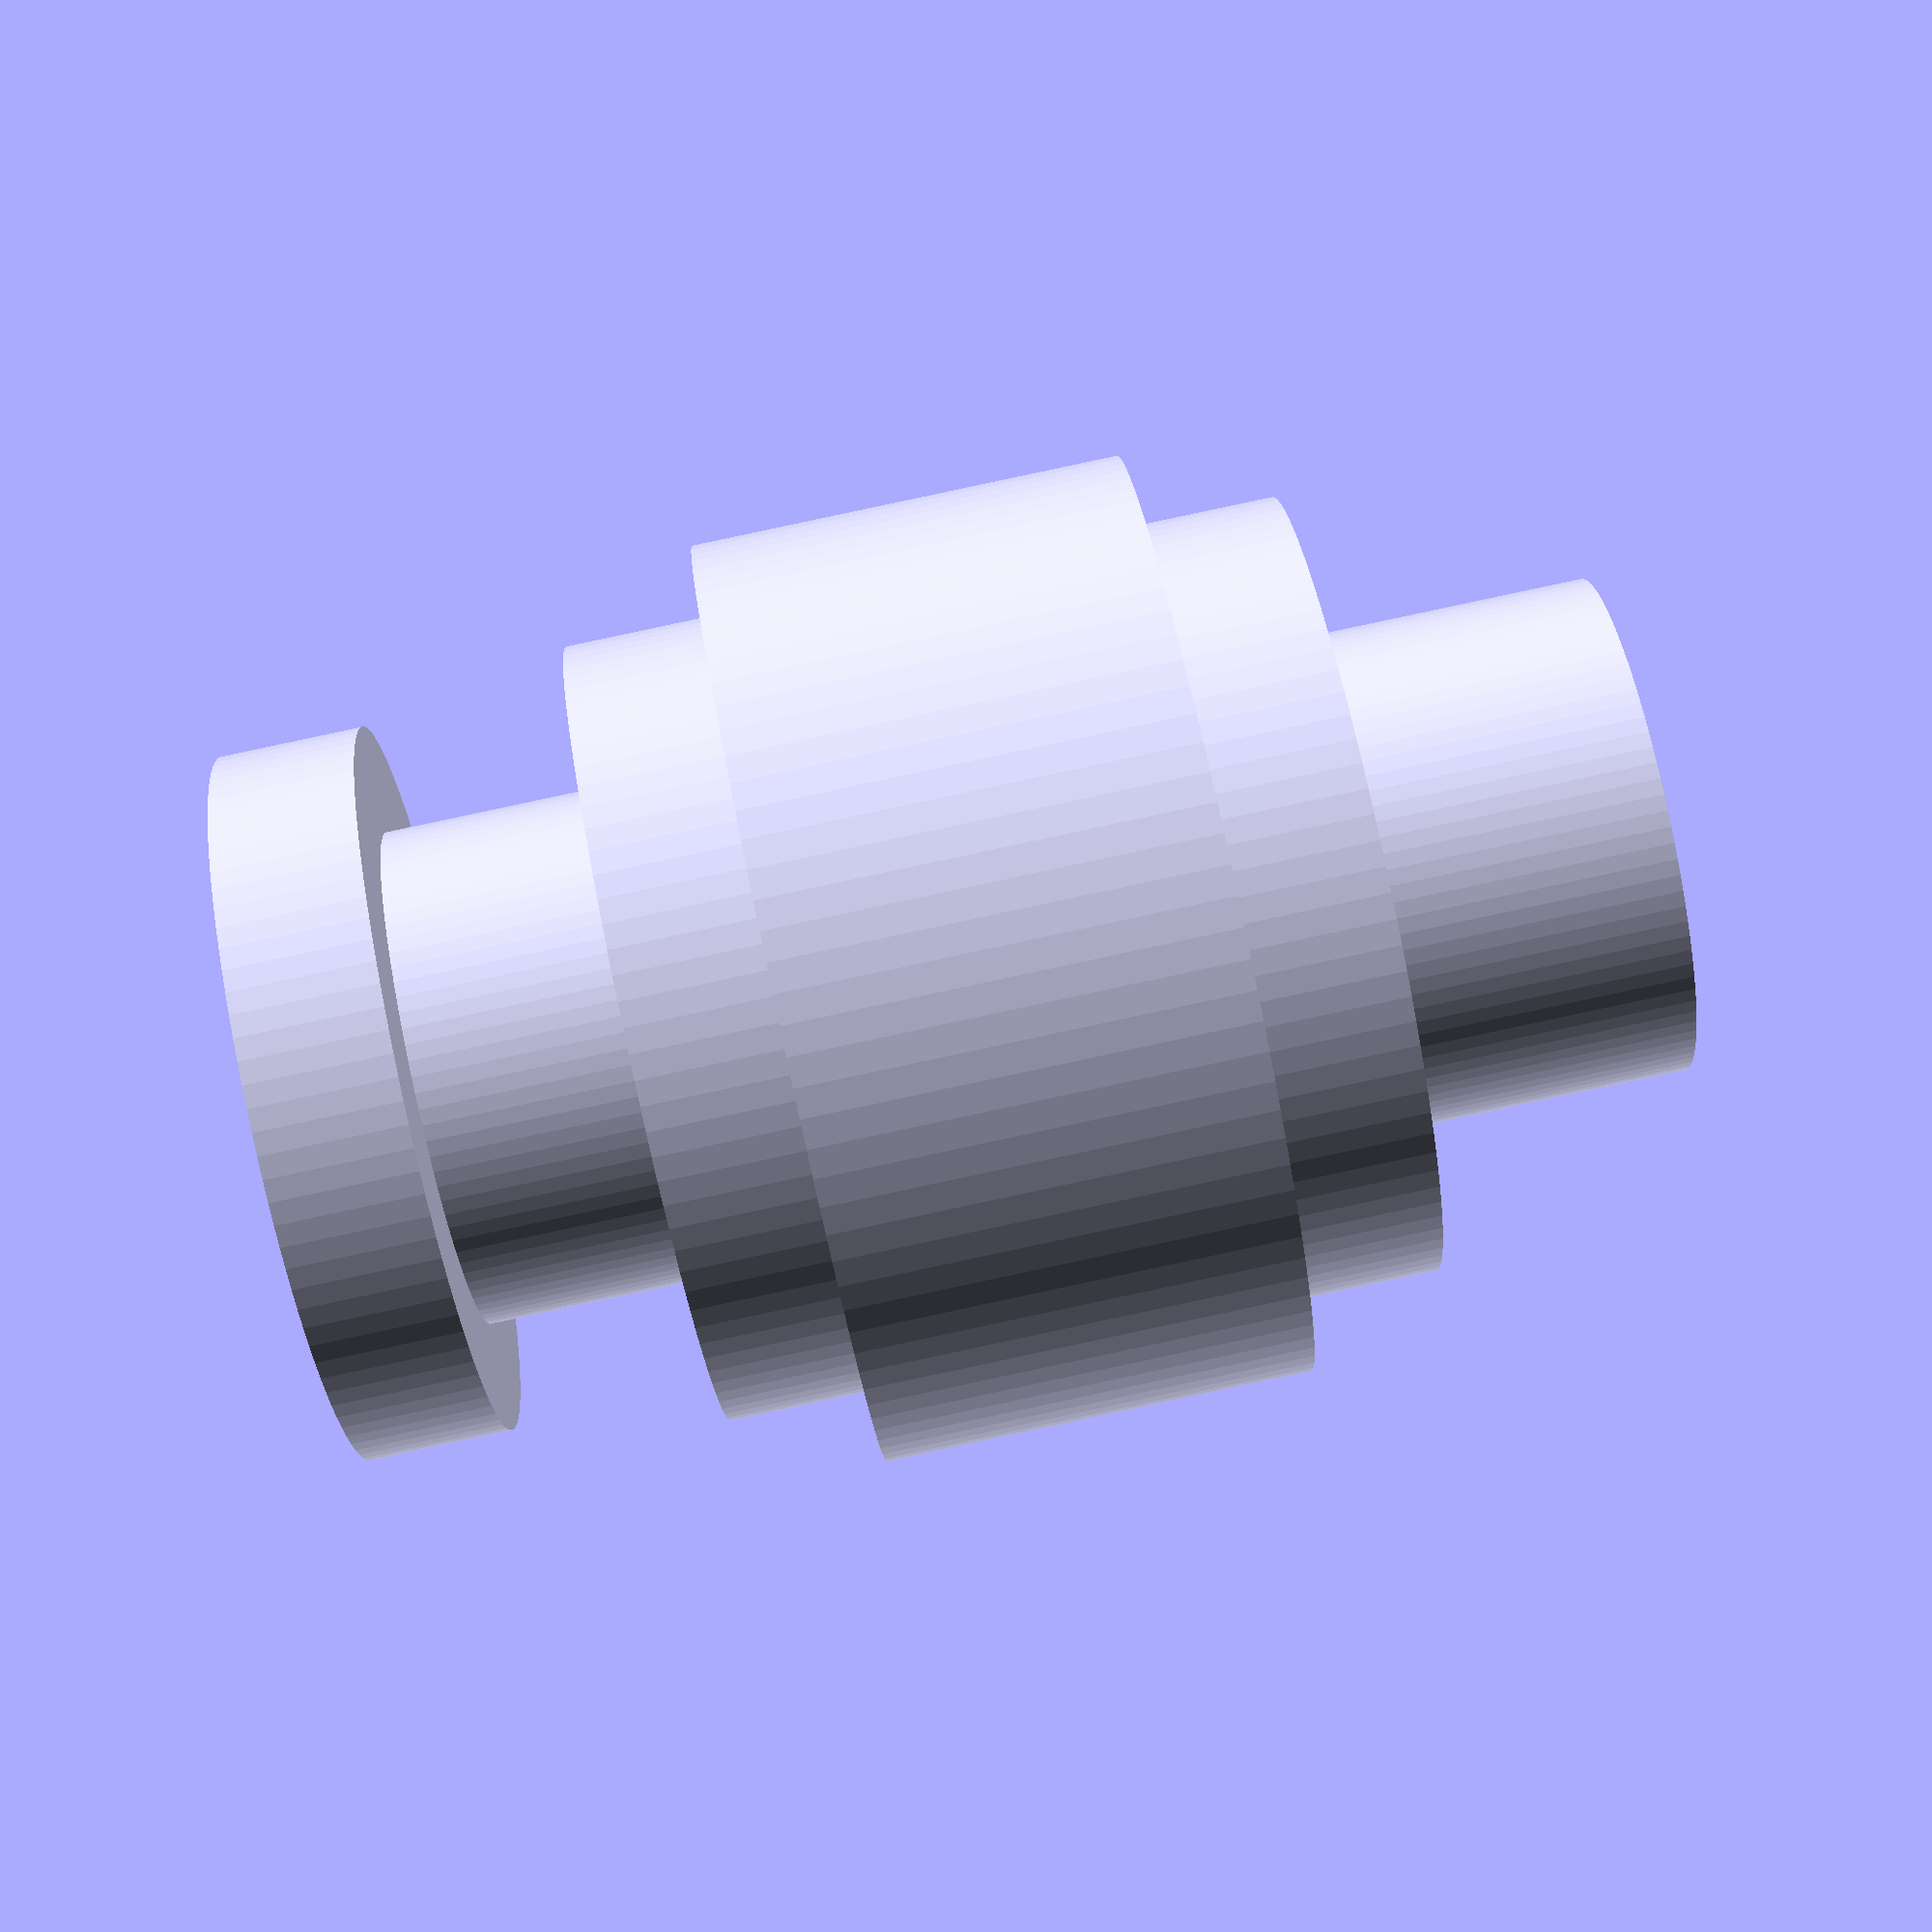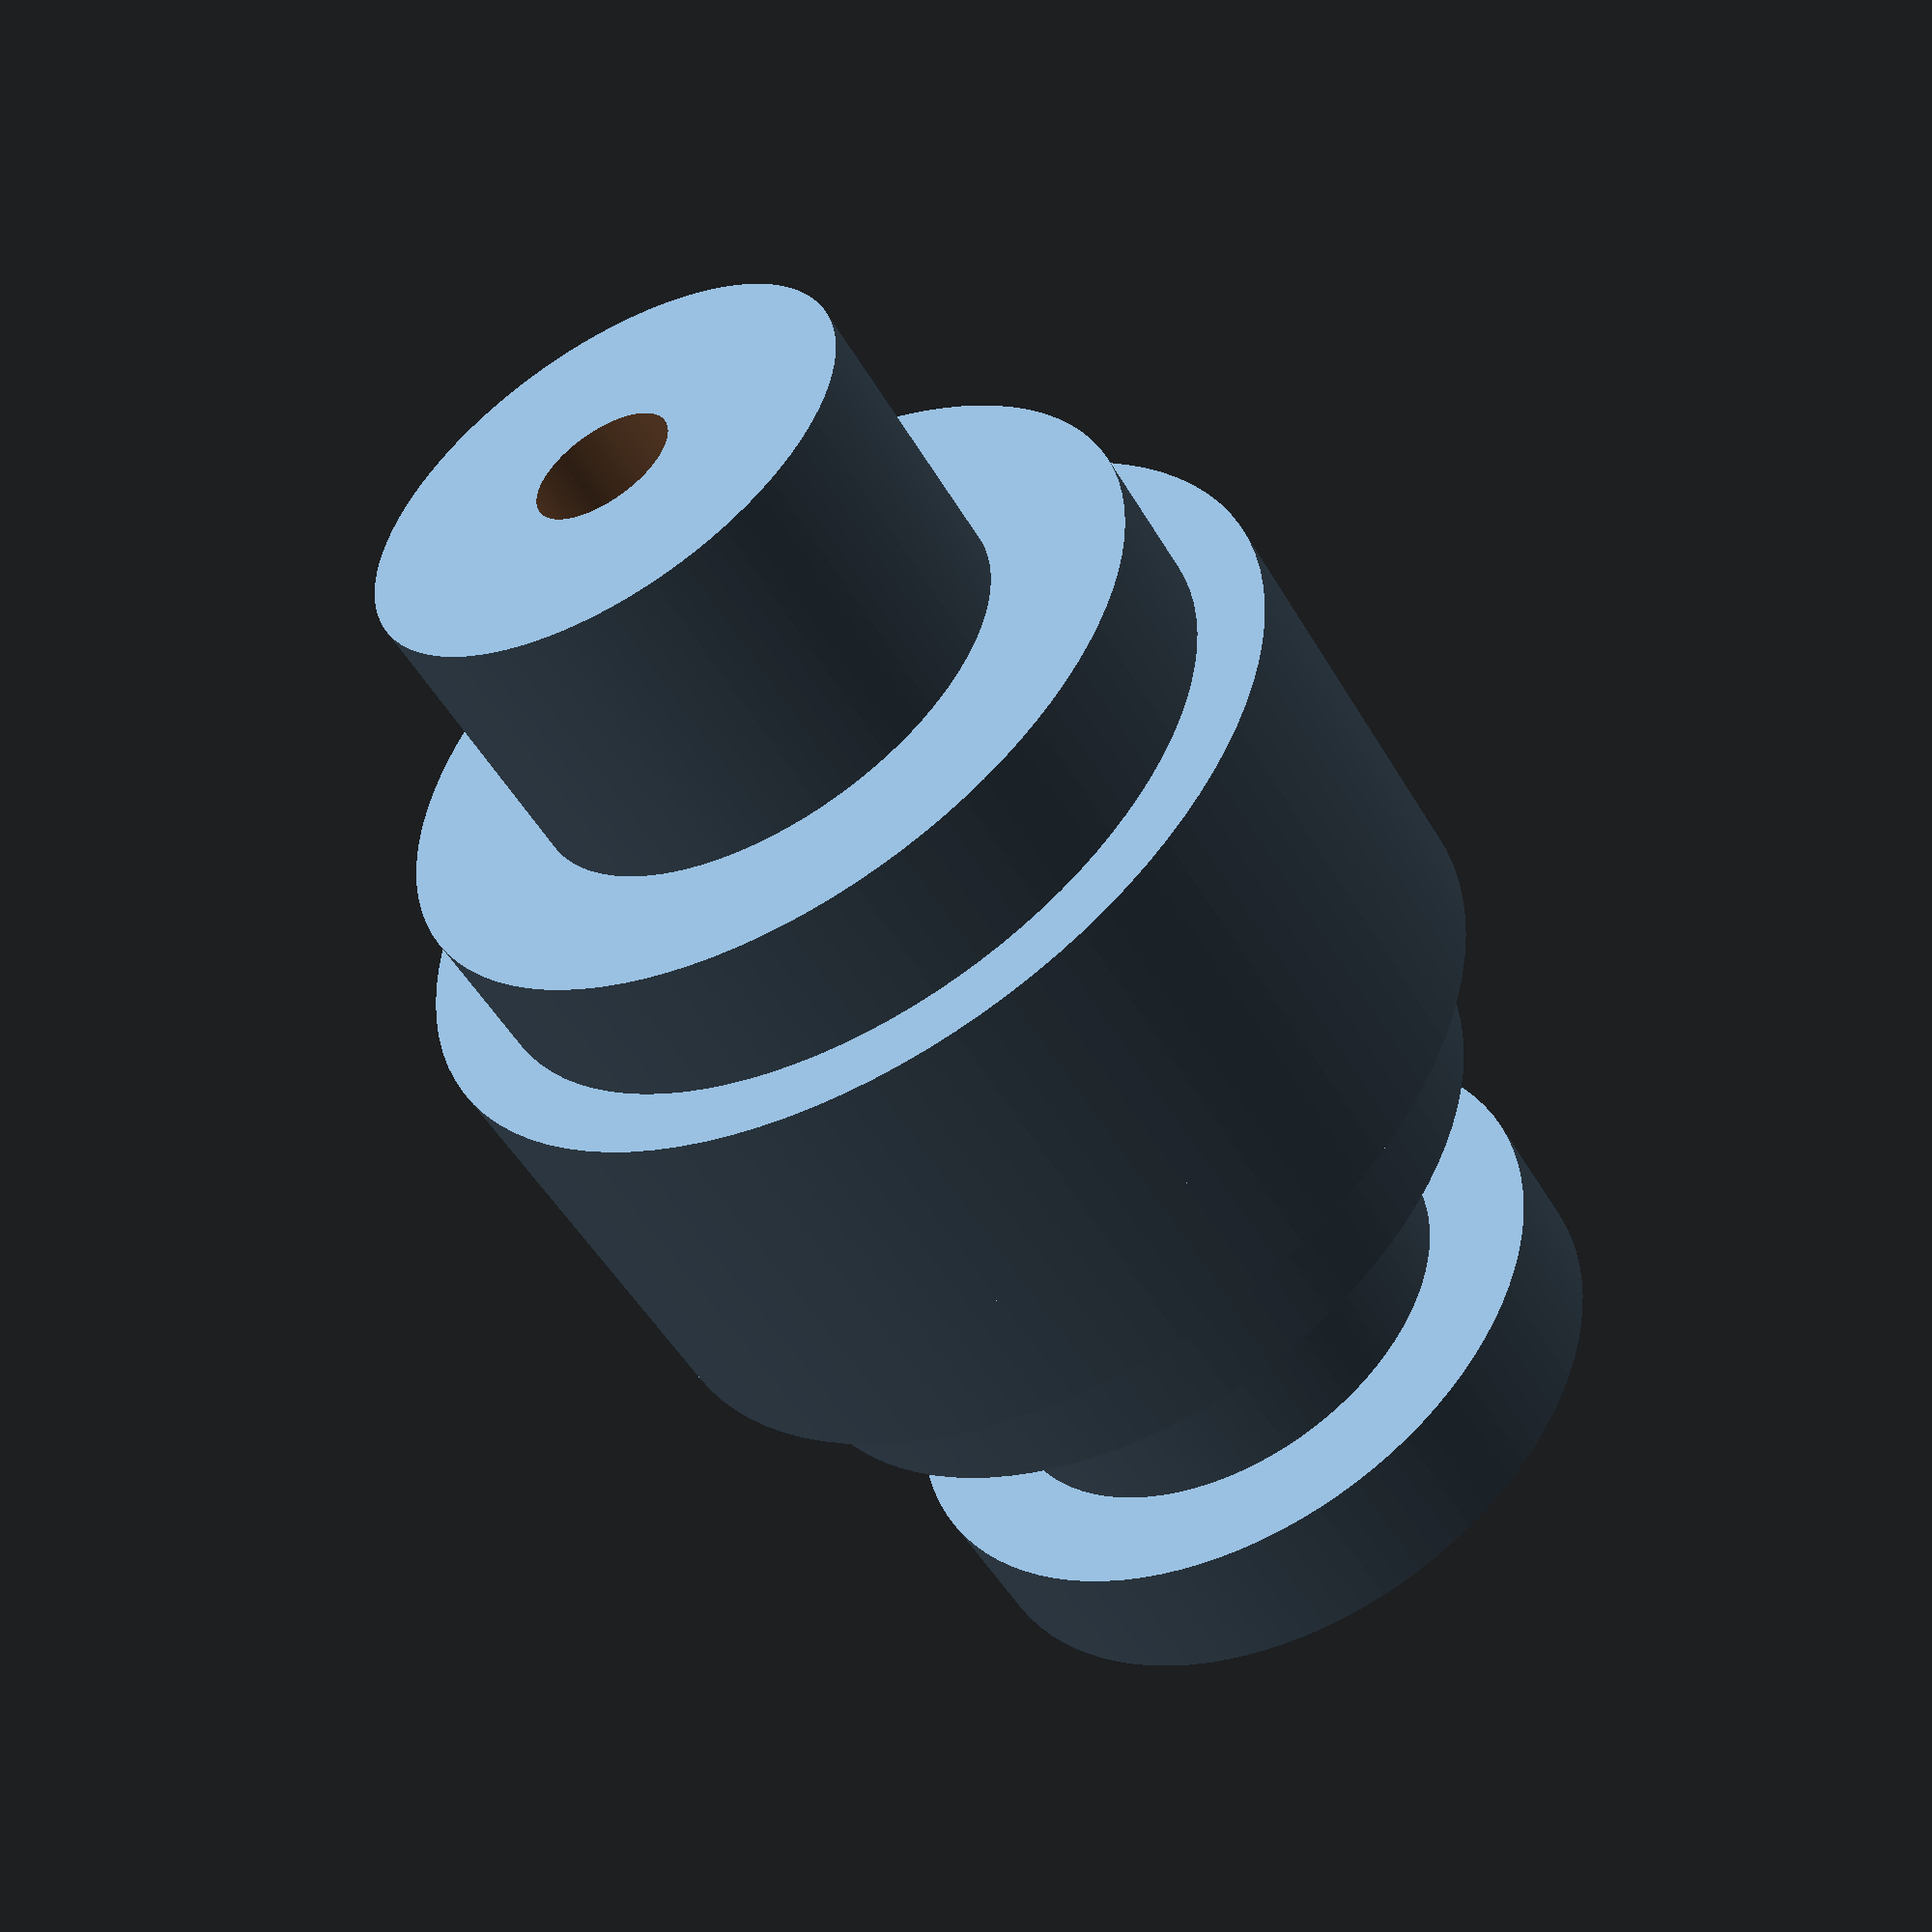
<openscad>
//h = 9.5

$fn = 100;

union() {
    difference() {
        union() {
            cylinder(d = 5, h = 1);
            translate([0,0,1]) {
                cylinder(d=3.5, h=1.5);
                translate([0,0,1.5]) {
                    cylinder(d=5.5, h=1);
                    translate([0,0,1]) {
                        cylinder(d=6.5, h=1);
                        translate([0,0,1]) {
                            cylinder(d=6.5, h=2);
                            translate([0,0,2]) {
                                cylinder(d=5.5, h=1);
                                translate([0,0,1]) {
                                    cylinder(d=3.5, h=2);
                                }
                            }
                        }
                    }  
                } 
            }
        }
        translate([0,0,3.8]) {
            cylinder(d = 1, h = 5.8);
        }
    }
}
</openscad>
<views>
elev=91.8 azim=32.0 roll=282.0 proj=p view=solid
elev=51.3 azim=37.7 roll=29.6 proj=p view=wireframe
</views>
